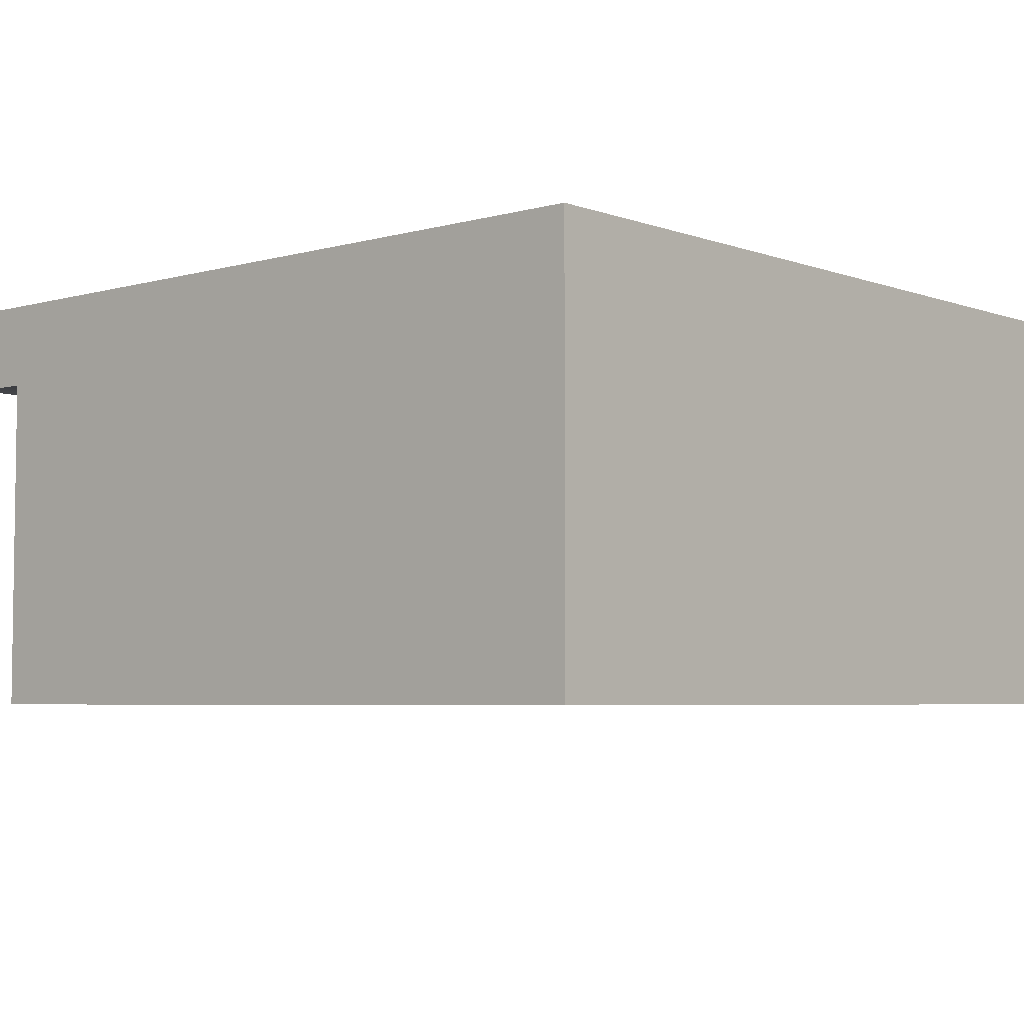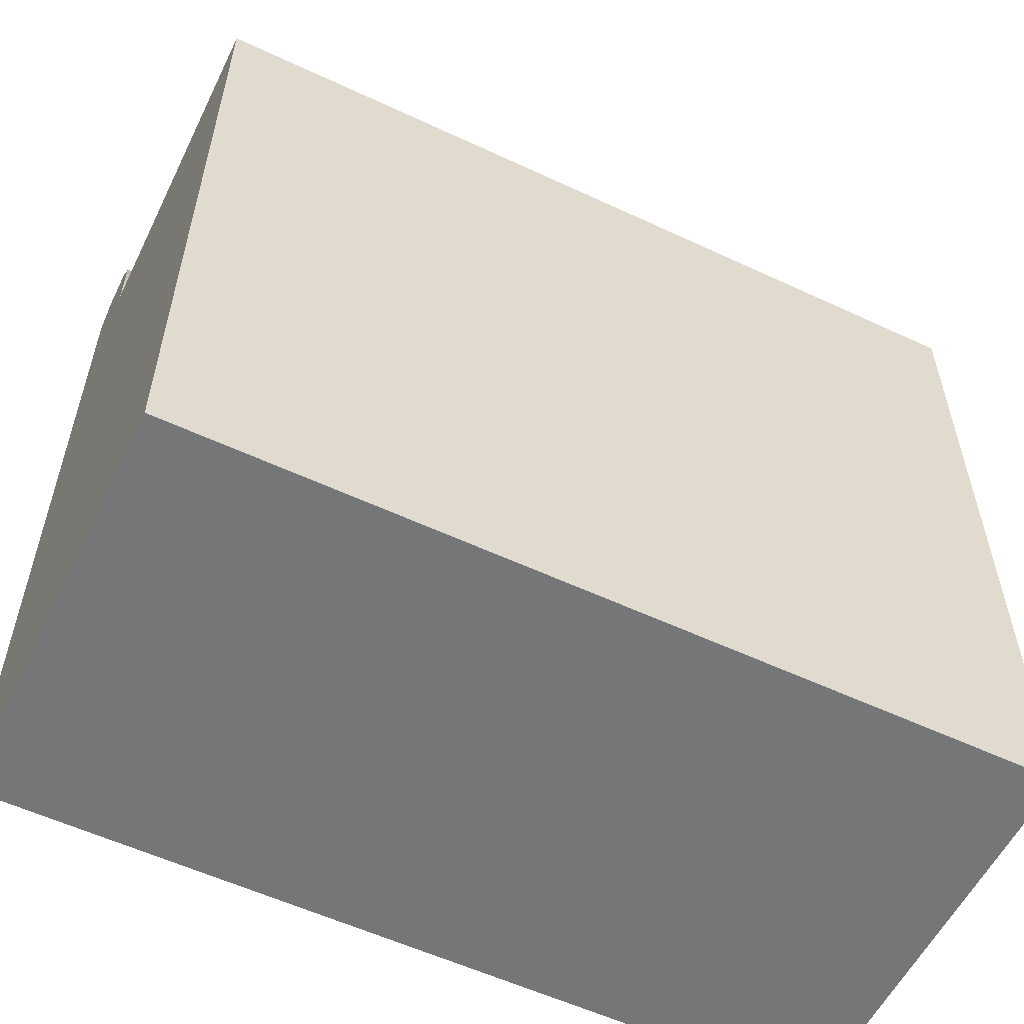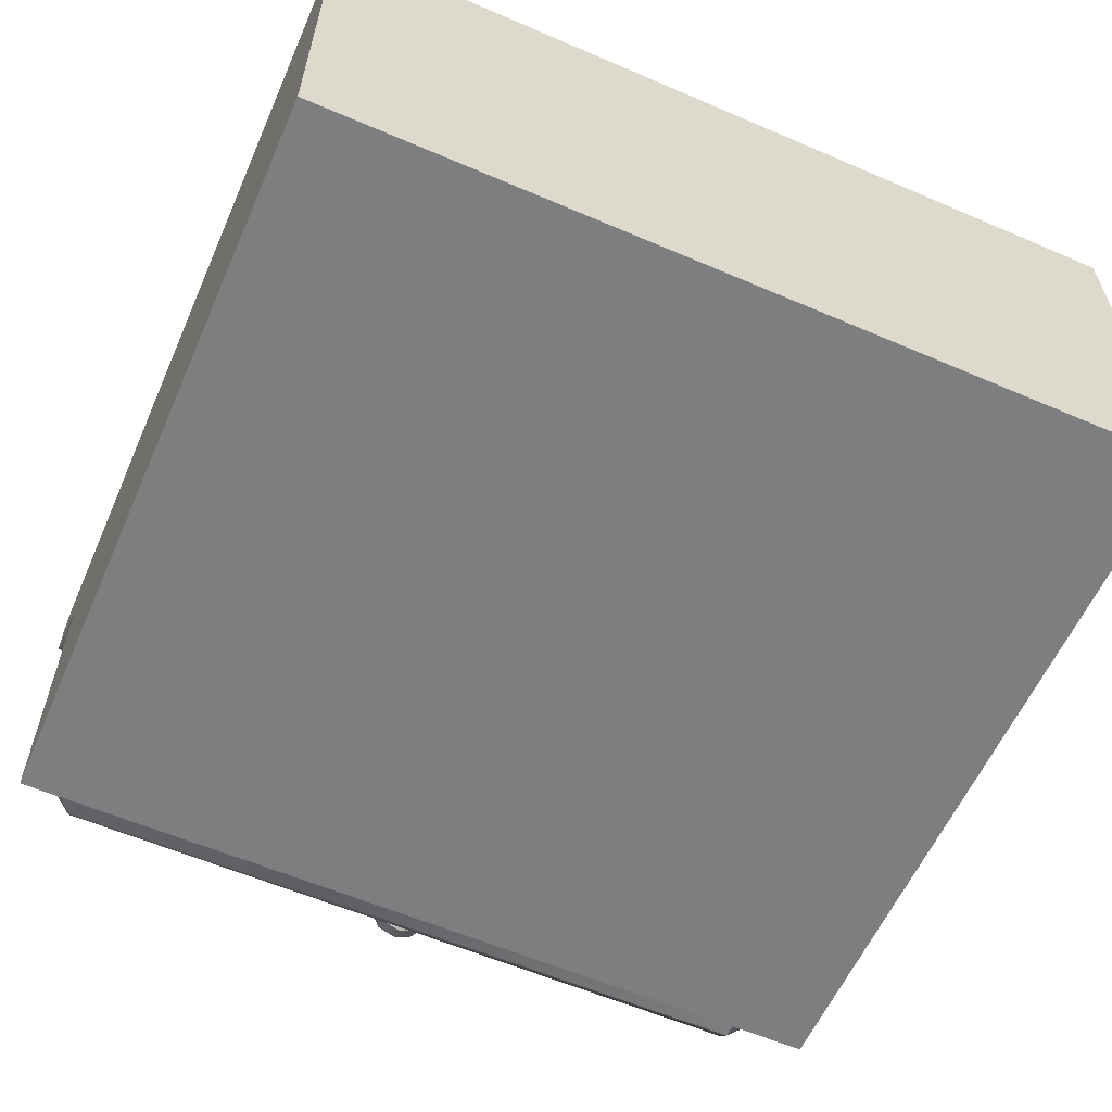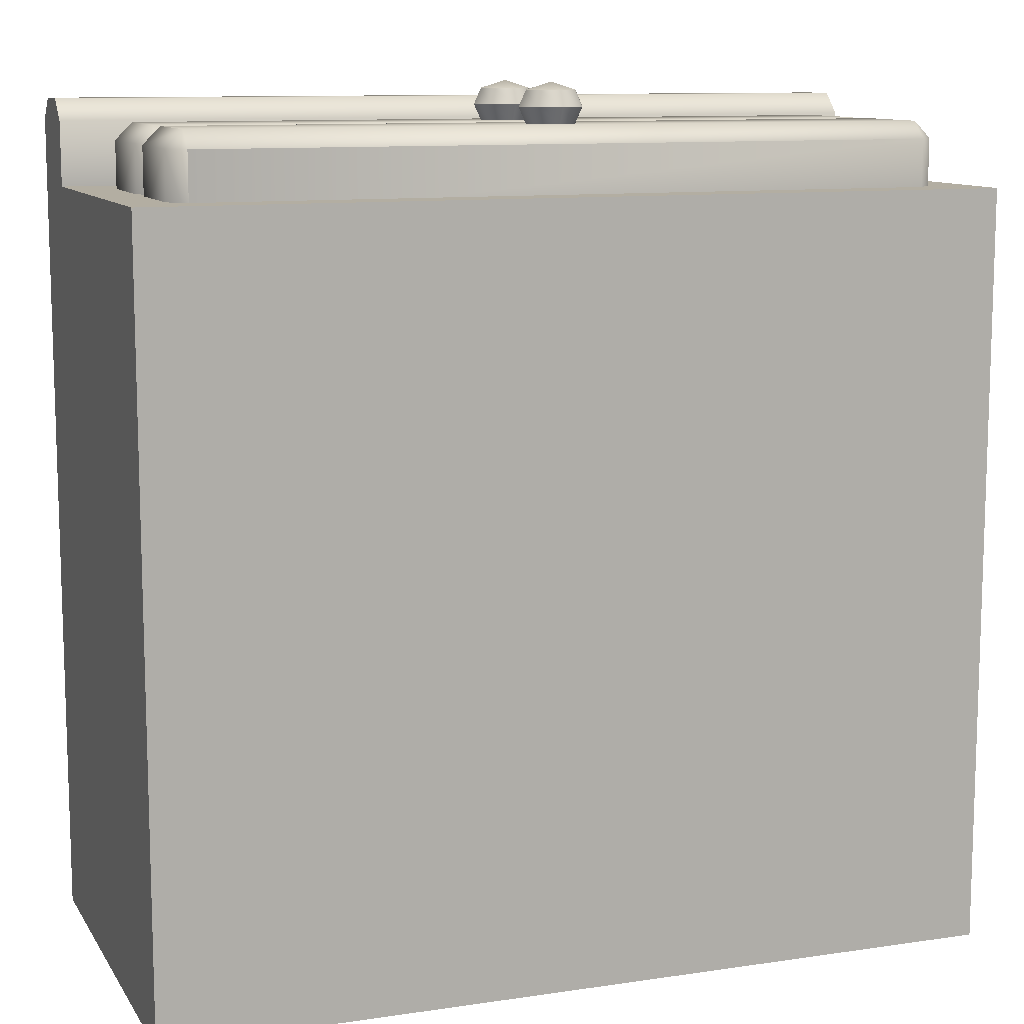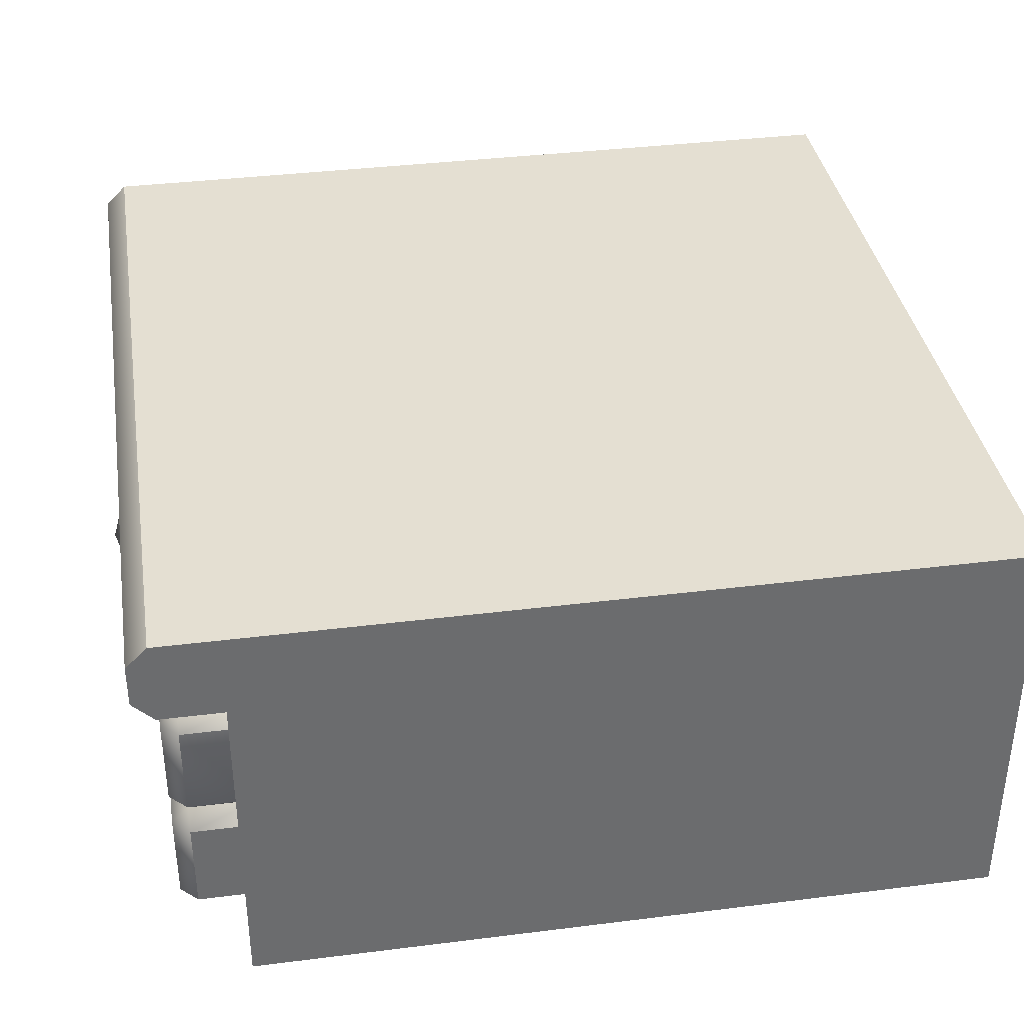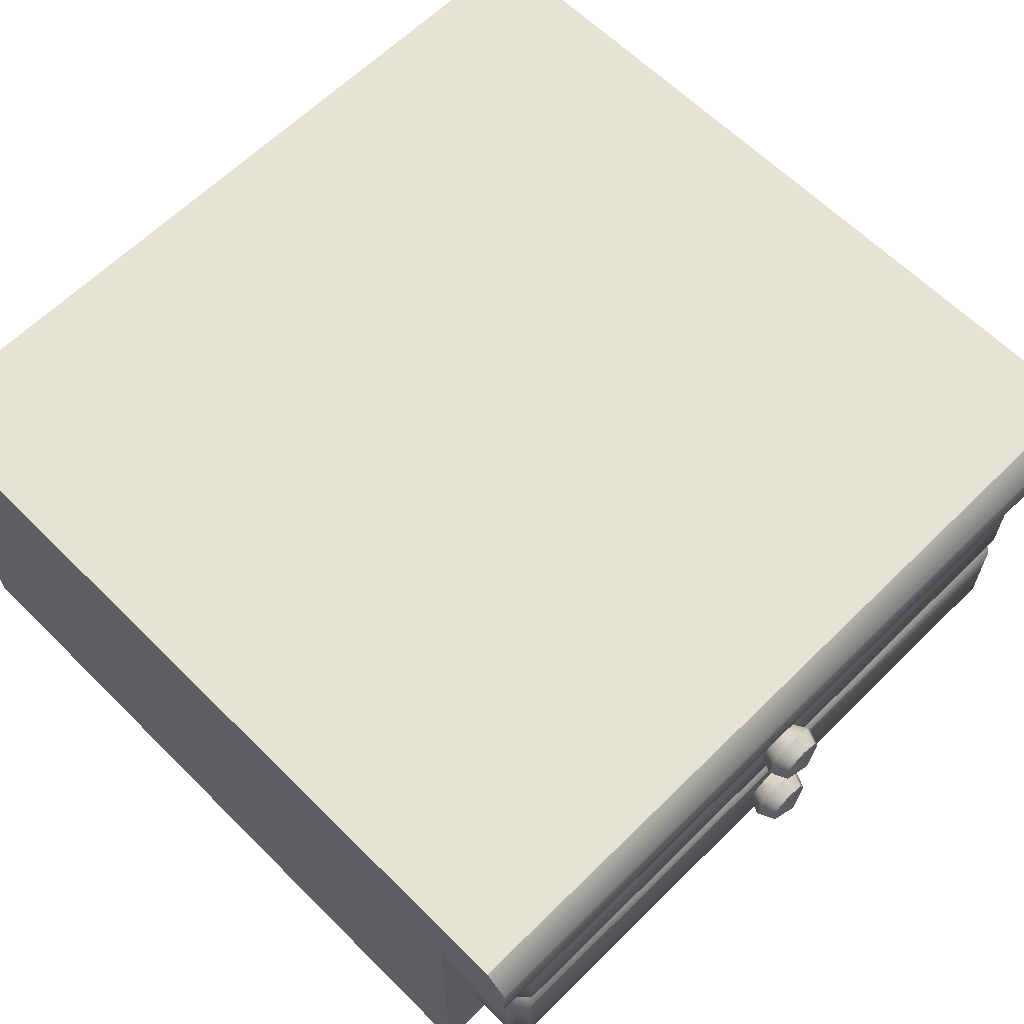
<metadata>
{"format":"obj","ext":"obj","renderer":"f3d","projection":"perspective","resolution":1024,"background":"white","views":[{"elev":-4.8,"azim":131.4,"up":"+Y"},{"elev":-56.8,"azim":-26.0,"up":"+Z"},{"elev":-59.3,"azim":156.2,"up":"+Y"},{"elev":10.8,"azim":-20.2,"up":"+Z"},{"elev":36.9,"azim":80.8,"up":"+Y"},{"elev":63.0,"azim":-44.9,"up":"+Y"}]}
</metadata>
<code>
o kitchencounter_straight_A_Cube.896
v -1 0 0.8
v -1 0.8 0.8
v -1 0 -1
v -1 0.8 -1
v 1 0 0.8
v 1 0.8 0.8
v 1 0 -1
v 1 0.8 -1
v -1 1 0.95
v -1 1 -1
v 1 1 -1
v 1 1 0.95
v 1 0.95 1
v -1 0.95 1
v 1 0.85 1
v 1 0.8 0.95
v -1 0.8 0.95
v -1 0.85 1
v -0.86 0.1 0.91
v -0.86 0.14 0.95
v -0.9 0.14 0.91
v -0.86 0.36 0.95
v -0.86 0.4 0.91
v -0.9 0.36 0.91
v -0.86 0.1 0.75
v -0.9 0.14 0.75
v -0.9 0.36 0.75
v -0.86 0.4 0.75
v 0.86 0.1 0.91
v 0.9 0.14 0.91
v 0.86 0.14 0.95
v 0.86 0.4 0.91
v 0.86 0.36 0.95
v 0.9 0.36 0.91
v 0.9 0.14 0.75
v 0.86 0.1 0.75
v 0.86 0.4 0.75
v 0.9 0.36 0.75
v -0.86 0.44 0.95
v -0.9 0.44 0.91
v -0.86 0.66 0.95
v -0.86 0.7 0.91
v -0.9 0.66 0.91
v -0.9 0.44 0.75
v -0.9 0.66 0.75
v -0.86 0.7 0.75
v 0.9 0.44 0.91
v 0.86 0.44 0.95
v 0.86 0.7 0.91
v 0.86 0.66 0.95
v 0.9 0.66 0.91
v 0.9 0.44 0.75
v 0.86 0.7 0.75
v 0.9 0.66 0.75
v -0 0.55 1.042
v -0.05398 0.604 0.9868
v -0.07634 0.55 0.9868
v -0.05398 0.496 0.9868
v 0 0.4737 0.9868
v 0.05398 0.496 0.9868
v 0.07634 0.55 0.9868
v 0.05398 0.604 0.9868
v 0 0.6263 0.9868
v -0.04176 0.5918 1.024
v -0.04176 0.5918 0.9495
v -0.05906 0.55 1.024
v -0.05906 0.55 0.9495
v -0.04176 0.5082 1.024
v -0.04176 0.5082 0.9495
v -0 0.4909 1.024
v -0 0.4909 0.9495
v 0.04176 0.5082 1.024
v 0.04176 0.5082 0.9495
v 0.05906 0.55 1.024
v 0.05906 0.55 0.9495
v 0.04176 0.5918 1.024
v 0.04176 0.5918 0.9495
v -0 0.6091 1.024
v -0 0.6091 0.9495
v -0 0.25 1.042
v -0.05398 0.304 0.9868
v -0.07634 0.25 0.9868
v -0.05398 0.196 0.9868
v 0 0.1737 0.9868
v 0.05398 0.196 0.9868
v 0.07634 0.25 0.9868
v 0.05398 0.304 0.9868
v 0 0.3263 0.9868
v -0.04176 0.2918 1.024
v -0.04176 0.2918 0.9495
v -0.05906 0.25 1.024
v -0.05906 0.25 0.9495
v -0.04176 0.2082 1.024
v -0.04176 0.2082 0.9495
v -0 0.1909 1.024
v -0 0.1909 0.9495
v 0.04176 0.2082 1.024
v 0.04176 0.2082 0.9495
v 0.05906 0.25 1.024
v 0.05906 0.25 0.9495
v 0.04176 0.2918 1.024
v 0.04176 0.2918 0.9495
v -0 0.3091 1.024
v -0 0.3091 0.9495
f 1 2 4 3
f 3 4 8 7
f 7 8 6 5
f 5 6 2 1
f 3 7 5 1
f 6 8 11 12
f 11 10 9 12
f 4 2 9 10
f 8 4 10 11
f 18 15 13 14
f 12 9 14 13
f 6 12 16
f 15 18 17 16
f 2 6 16 17
f 17 18 14 9
f 31 33 22 20
f 21 24 27 26
f 35 38 34 30
f 19 20 21
f 22 23 24
f 29 30 31
f 32 33 34
f 25 19 21 26
f 20 22 24 21
f 23 28 27 24
f 29 36 35 30
f 37 32 34 38
f 33 31 30 34
f 19 29 31 20
f 32 23 22 33
f 25 36 29 19
f 48 50 41 39
f 53 46 42 49
f 40 43 45 44
f 52 54 51 47
f 23 39 40
f 41 42 43
f 32 47 48
f 49 50 51
f 28 23 40 44
f 39 41 43 40
f 42 46 45 43
f 32 37 52 47
f 53 49 51 54
f 50 48 47 51
f 23 32 48 39
f 49 42 41 50
f 12 13 15 16
f 2 17 9
f 76 78 55
f 77 62 61 75
f 67 57 56 65
f 71 59 58 69
f 61 74 72 60
f 63 78 76 62
f 58 68 66 57
f 56 64 78 63
f 57 66 64 56
f 59 70 68 58
f 79 63 62 77
f 78 64 55
f 73 60 59 71
f 60 72 70 59
f 65 56 63 79
f 72 74 55
f 62 76 74 61
f 69 58 57 67
f 75 61 60 73
f 68 70 55
f 66 68 55
f 70 72 55
f 64 66 55
f 74 76 55
f 101 103 80
f 102 87 86 100
f 92 82 81 90
f 96 84 83 94
f 86 99 97 85
f 88 103 101 87
f 83 93 91 82
f 81 89 103 88
f 82 91 89 81
f 84 95 93 83
f 104 88 87 102
f 103 89 80
f 98 85 84 96
f 85 97 95 84
f 90 81 88 104
f 97 99 80
f 87 101 99 86
f 94 83 82 92
f 100 86 85 98
f 93 95 80
f 91 93 80
f 95 97 80
f 89 91 80
f 99 101 80

</code>
